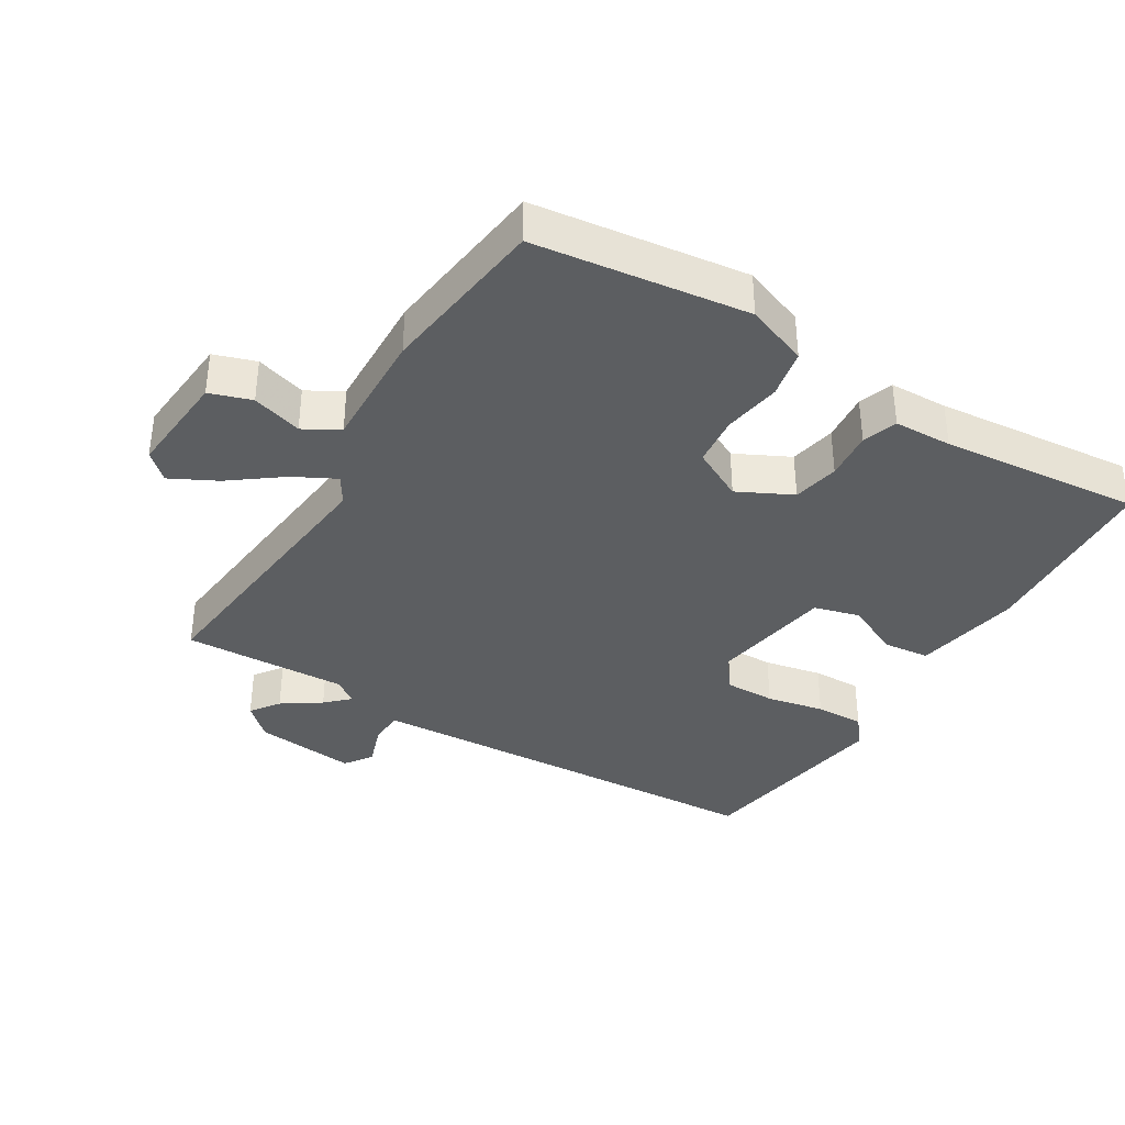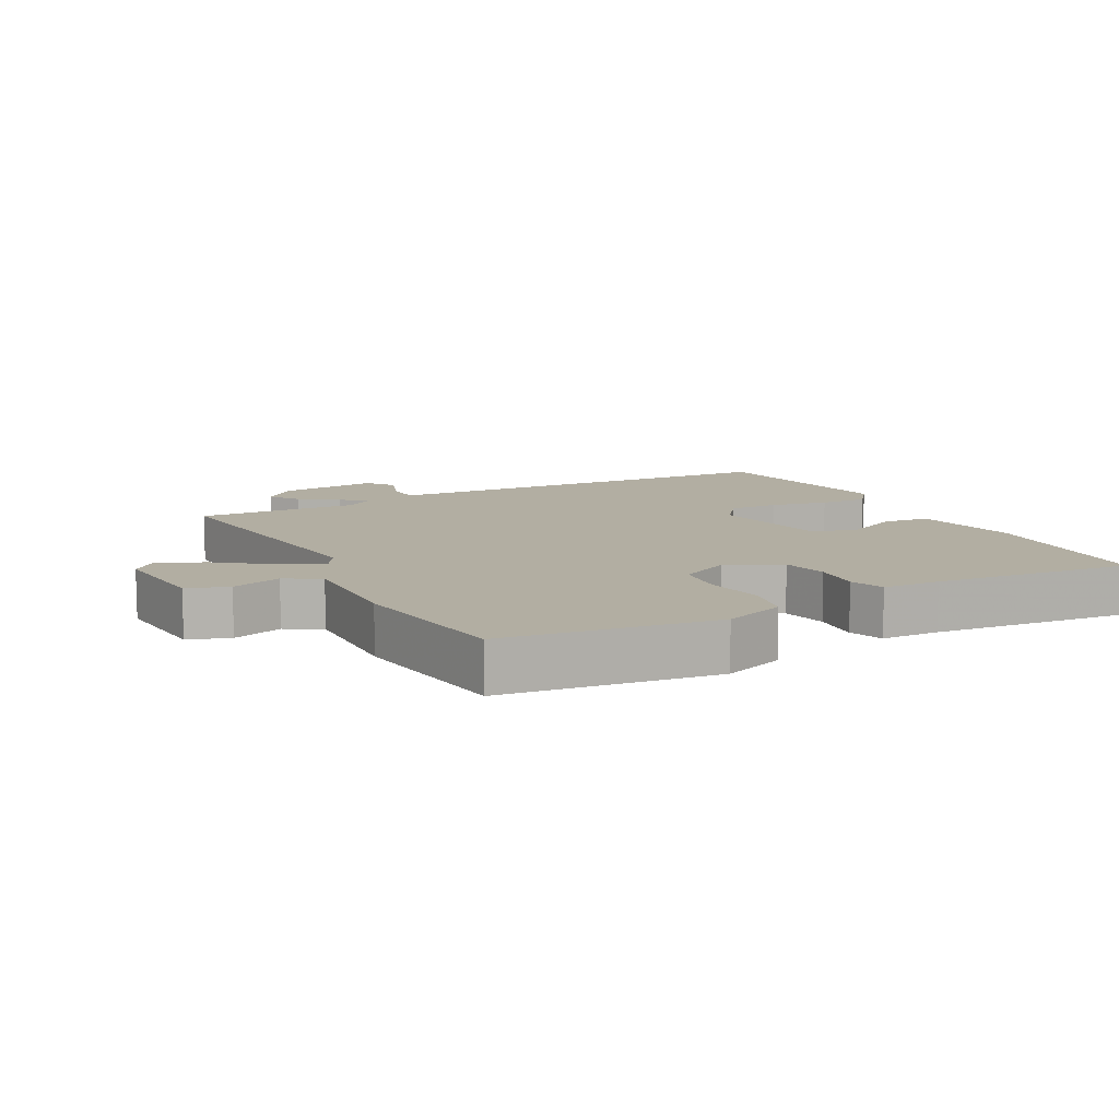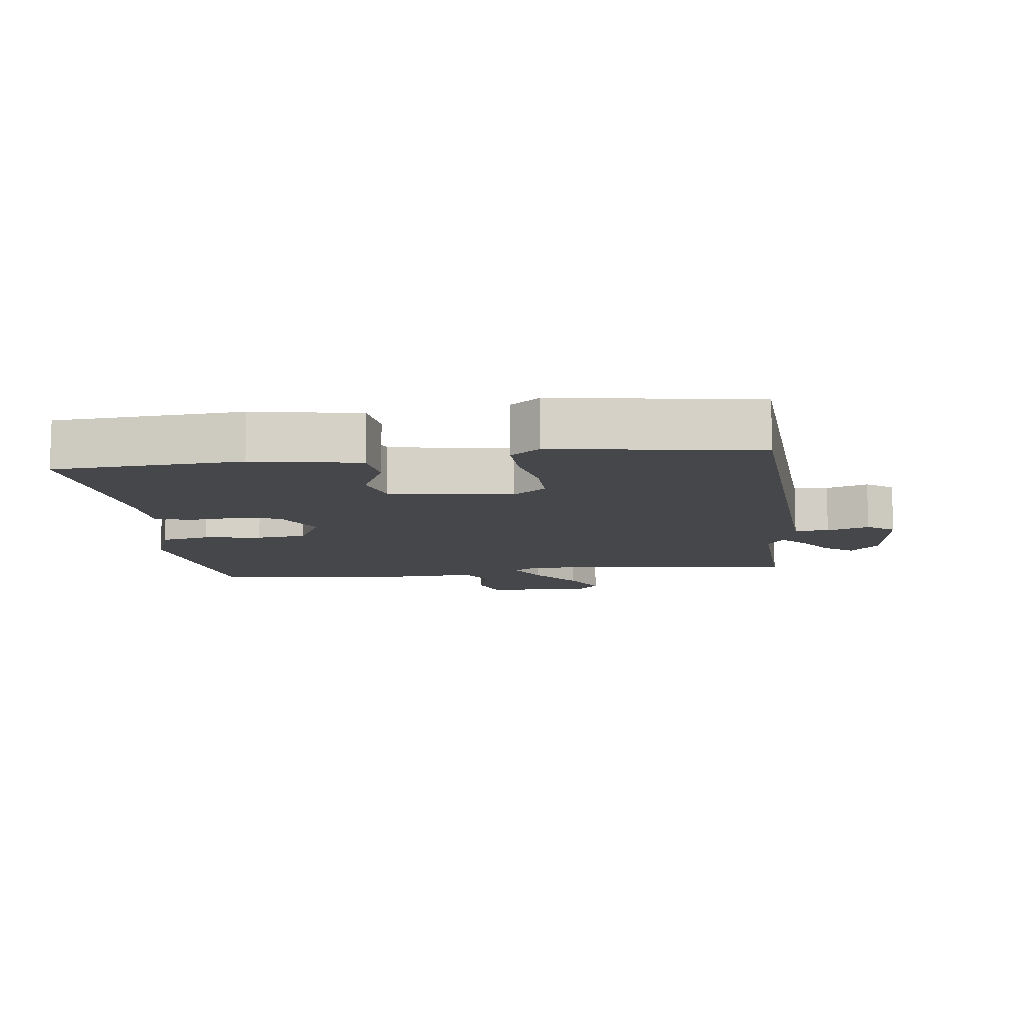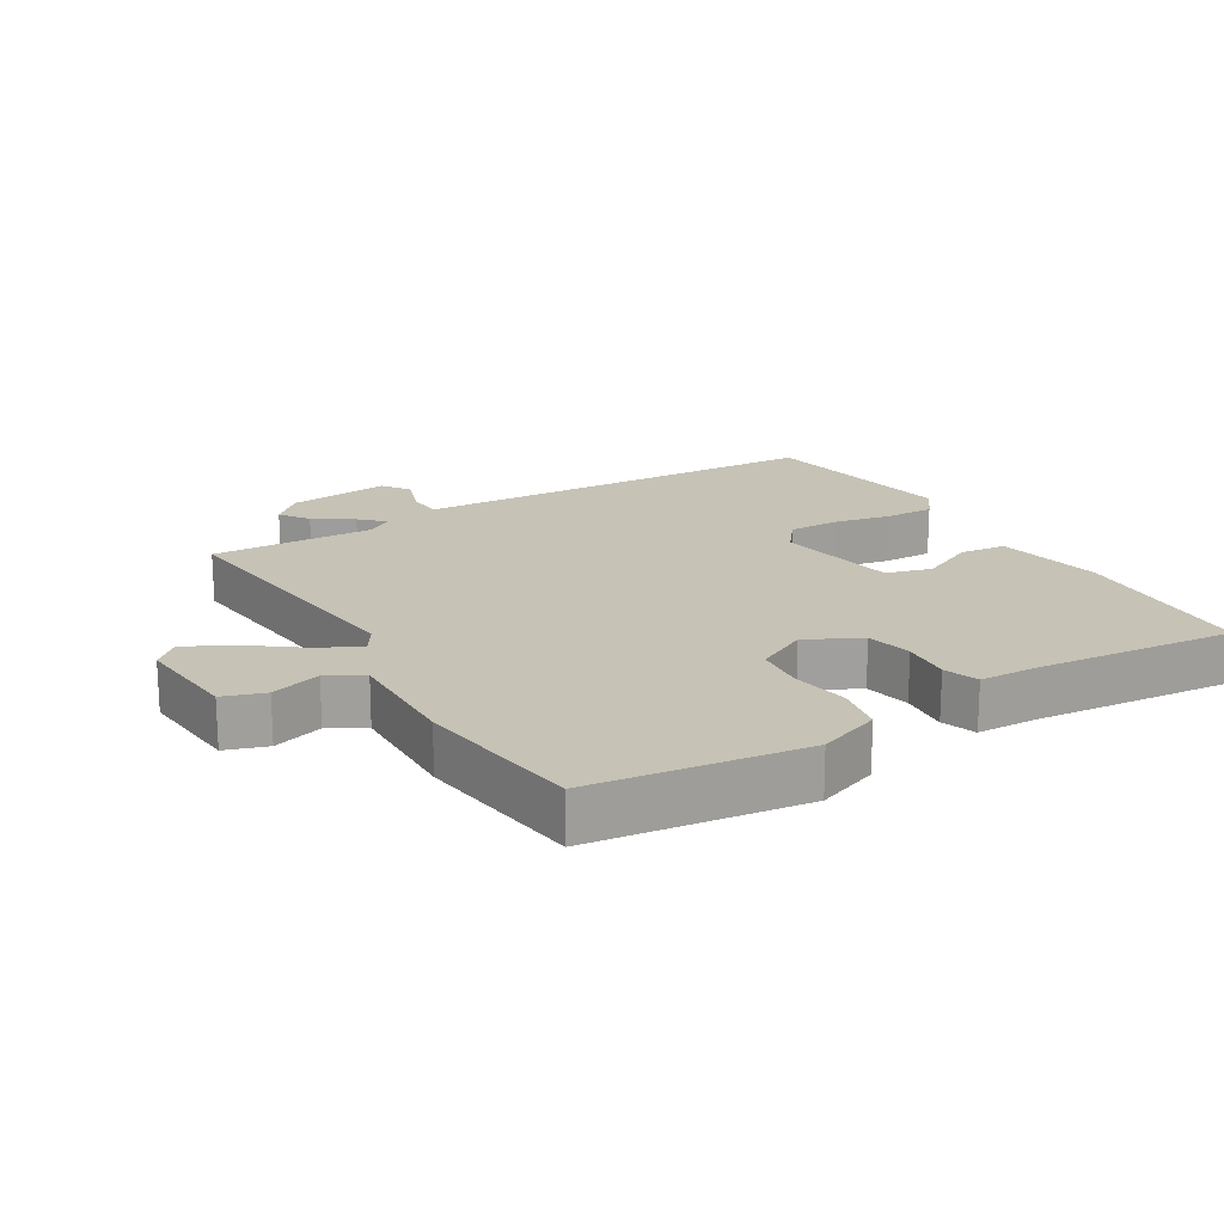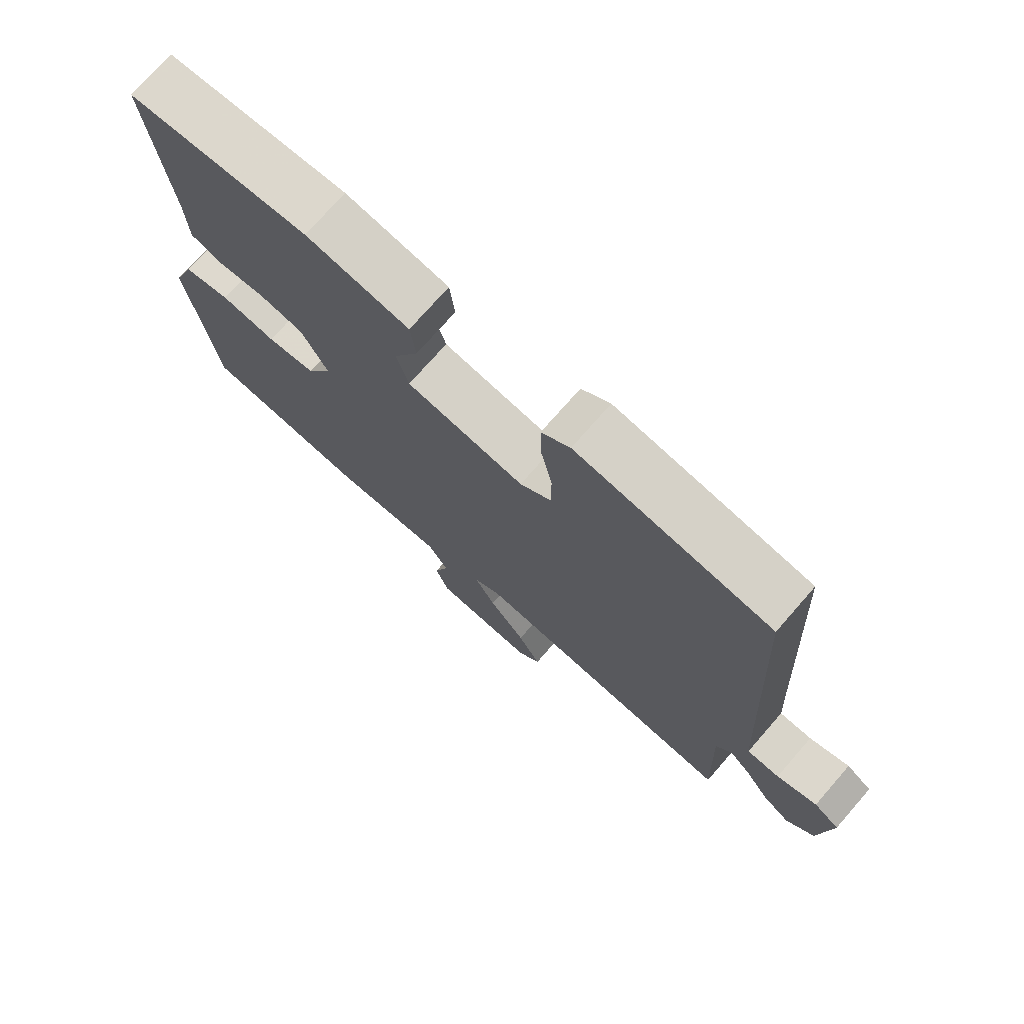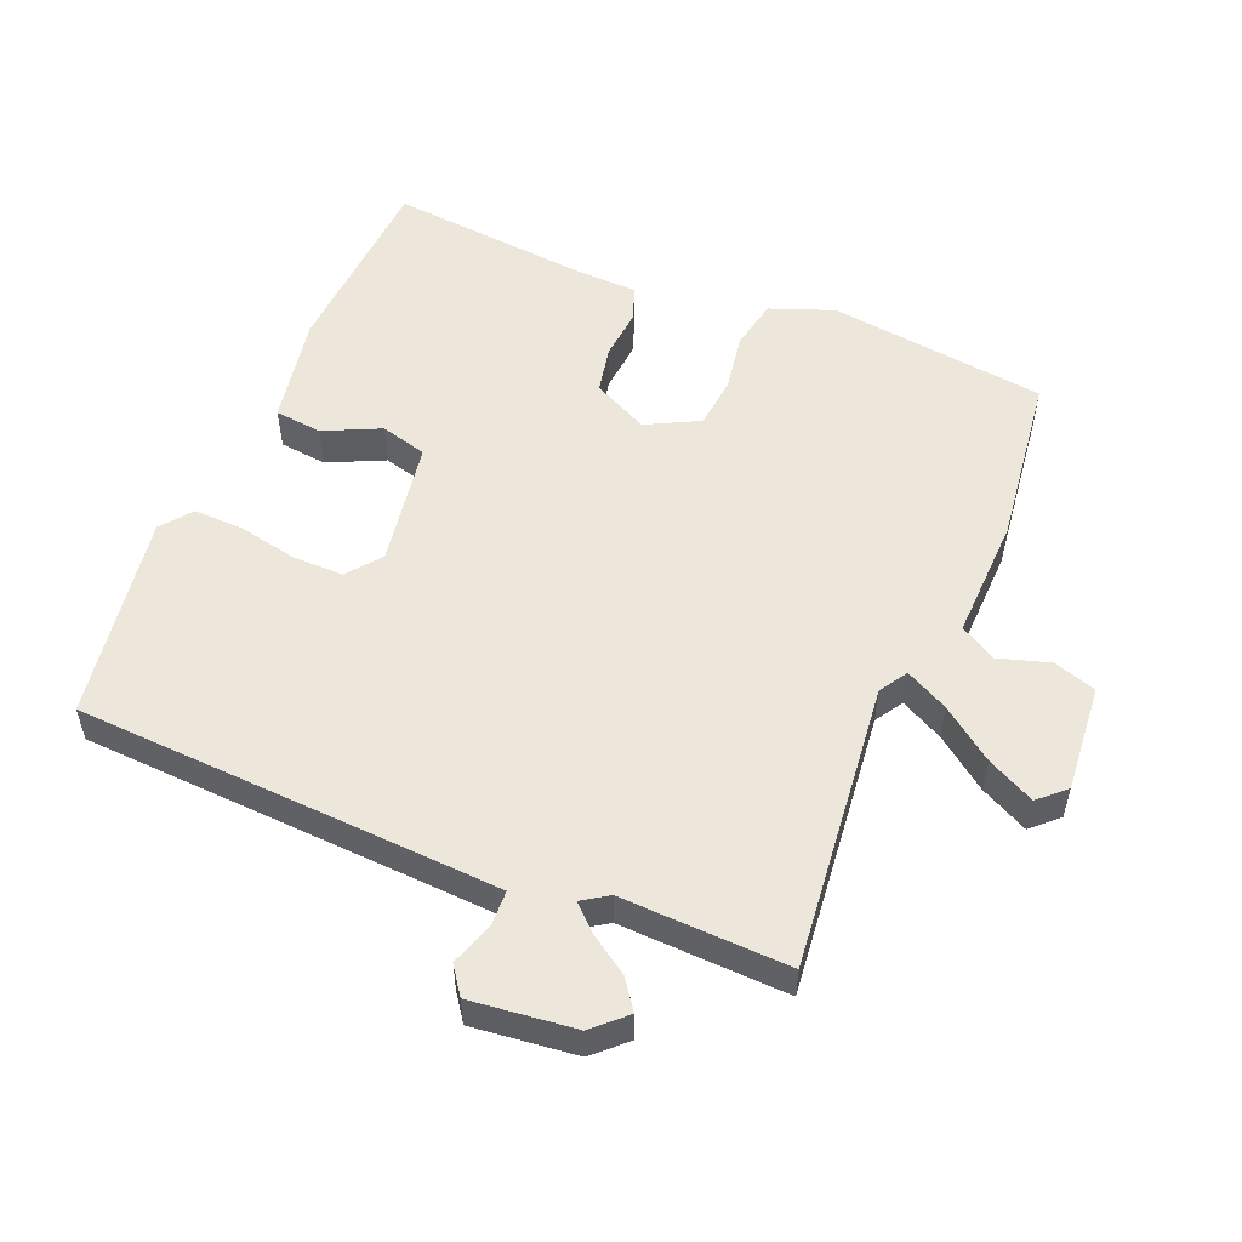
<metadata>
{"format":"obj","ext":"obj","renderer":"f3d","projection":"perspective","resolution":1024,"background":"white","views":[{"elev":-37.3,"azim":-121.4,"up":"+Y"},{"elev":10.7,"azim":-118.0,"up":"+Y"},{"elev":-10.5,"azim":7.2,"up":"+Y"},{"elev":18.9,"azim":-121.2,"up":"+Y"},{"elev":74.3,"azim":41.2,"up":"+Z"},{"elev":53.9,"azim":112.4,"up":"+Y"}]}
</metadata>
<code>
v -0.5 0.07 0.5
v -0.216 0.07 0.518
v -0.054 0.07 0.489
v -0.046 0.07 0.419
v -0.085 0.07 0.336
v -0.066 0.07 0.267
v 0.12 0.07 0.237
v 0.17 0.07 0.276
v 0.169 0.07 0.352
v 0.151 0.07 0.439
v 0.149 0.07 0.513
v 0.194 0.07 0.548
v 0.5 0.07 0.5
v 0.529 0.07 -0.026
v 0.535 0.07 -0.128
v 0.587 0.07 -0.13
v 0.651 0.07 -0.108
v 0.692 0.07 -0.137
v 0.675 0.07 -0.291
v 0.631 0.07 -0.338
v 0.588 0.07 -0.307
v 0.549 0.07 -0.249
v 0.515 0.07 -0.214
v 0.49 0.07 -0.252
v 0.5 0.07 -0.5
v 0.074 0.07 -0.456
v 0.033 0.07 -0.482
v 0.066 0.07 -0.545
v 0.124 0.07 -0.622
v 0.16 0.07 -0.692
v 0.124 0.07 -0.731
v -0.035 0.07 -0.718
v -0.056 0.07 -0.655
v -0.033 0.07 -0.579
v -0.064 0.07 -0.526
v -0.245 0.07 -0.532
v -0.5 0.07 -0.5
v -0.542 0.07 -0.178
v -0.507 0.07 -0.084
v -0.433 0.07 -0.069
v -0.346 0.07 -0.083
v -0.27 0.07 -0.075
v -0.23 0.07 0.003
v -0.271 0.07 0.085
v -0.341 0.07 0.099
v -0.415 0.07 0.092
v -0.467 0.07 0.11
v -0.47 0.07 0.198
v -0.5 0 0.5
v -0.216 0 0.518
v -0.054 0 0.489
v -0.046 0 0.419
v -0.085 0 0.336
v -0.066 0 0.267
v 0.12 0 0.237
v 0.17 0 0.276
v 0.169 0 0.352
v 0.151 0 0.439
v 0.149 0 0.513
v 0.194 0 0.548
v 0.5 0 0.5
v 0.529 0 -0.026
v 0.535 0 -0.128
v 0.587 0 -0.13
v 0.651 0 -0.108
v 0.692 0 -0.137
v 0.675 0 -0.291
v 0.631 0 -0.338
v 0.588 0 -0.307
v 0.549 0 -0.249
v 0.515 0 -0.214
v 0.49 0 -0.252
v 0.5 0 -0.5
v 0.074 0 -0.456
v 0.033 0 -0.482
v 0.066 0 -0.545
v 0.124 0 -0.622
v 0.16 0 -0.692
v 0.124 0 -0.731
v -0.035 0 -0.718
v -0.056 0 -0.655
v -0.033 0 -0.579
v -0.064 0 -0.526
v -0.245 0 -0.532
v -0.5 0 -0.5
v -0.542 0 -0.178
v -0.507 0 -0.084
v -0.433 0 -0.069
v -0.346 0 -0.083
v -0.27 0 -0.075
v -0.23 0 0.003
v -0.271 0 0.085
v -0.341 0 0.099
v -0.415 0 0.092
v -0.467 0 0.11
v -0.47 0 0.198
f 45 46 47 48
f 3 4 5
f 2 3 5
f 1 2 5
f 48 1 5
f 45 48 5
f 44 45 5
f 43 44 5 6
f 42 43 6 7
f 39 40 41
f 38 39 41
f 37 38 41
f 36 37 41
f 35 36 41
f 35 41 42
f 42 7 8
f 35 42 8
f 34 35 8
f 32 33 34
f 31 32 34
f 30 31 34
f 29 30 34
f 28 29 34
f 27 28 34
f 24 25 26
f 23 24 26
f 20 21 22
f 19 20 22
f 18 19 22
f 17 18 22
f 16 17 22
f 15 16 22 23
f 14 15 23 26
f 12 13 14
f 11 12 14
f 10 11 14
f 9 10 14
f 8 9 14
f 27 34 8
f 8 14 26 27
f 96 95 94 93
f 53 52 51
f 53 51 50
f 53 50 49
f 53 49 96
f 53 96 93
f 53 93 92
f 54 53 92 91
f 55 54 91 90
f 89 88 87
f 89 87 86
f 89 86 85
f 89 85 84
f 89 84 83
f 90 89 83
f 56 55 90
f 56 90 83
f 56 83 82
f 82 81 80
f 82 80 79
f 82 79 78
f 82 78 77
f 82 77 76
f 82 76 75
f 74 73 72
f 74 72 71
f 70 69 68
f 70 68 67
f 70 67 66
f 70 66 65
f 70 65 64
f 71 70 64 63
f 74 71 63 62
f 62 61 60
f 62 60 59
f 62 59 58
f 62 58 57
f 62 57 56
f 56 82 75
f 75 74 62 56
f 1 49 50 2
f 2 50 51 3
f 3 51 52 4
f 4 52 53 5
f 5 53 54 6
f 6 54 55 7
f 7 55 56 8
f 8 56 57 9
f 9 57 58 10
f 10 58 59 11
f 11 59 60 12
f 12 60 61 13
f 13 61 62 14
f 14 62 63 15
f 15 63 64 16
f 16 64 65 17
f 17 65 66 18
f 18 66 67 19
f 19 67 68 20
f 20 68 69 21
f 21 69 70 22
f 22 70 71 23
f 23 71 72 24
f 24 72 73 25
f 25 73 74 26
f 26 74 75 27
f 27 75 76 28
f 28 76 77 29
f 29 77 78 30
f 30 78 79 31
f 31 79 80 32
f 32 80 81 33
f 33 81 82 34
f 34 82 83 35
f 35 83 84 36
f 36 84 85 37
f 37 85 86 38
f 38 86 87 39
f 39 87 88 40
f 40 88 89 41
f 41 89 90 42
f 42 90 91 43
f 43 91 92 44
f 44 92 93 45
f 45 93 94 46
f 46 94 95 47
f 47 95 96 48
f 48 96 49 1

</code>
